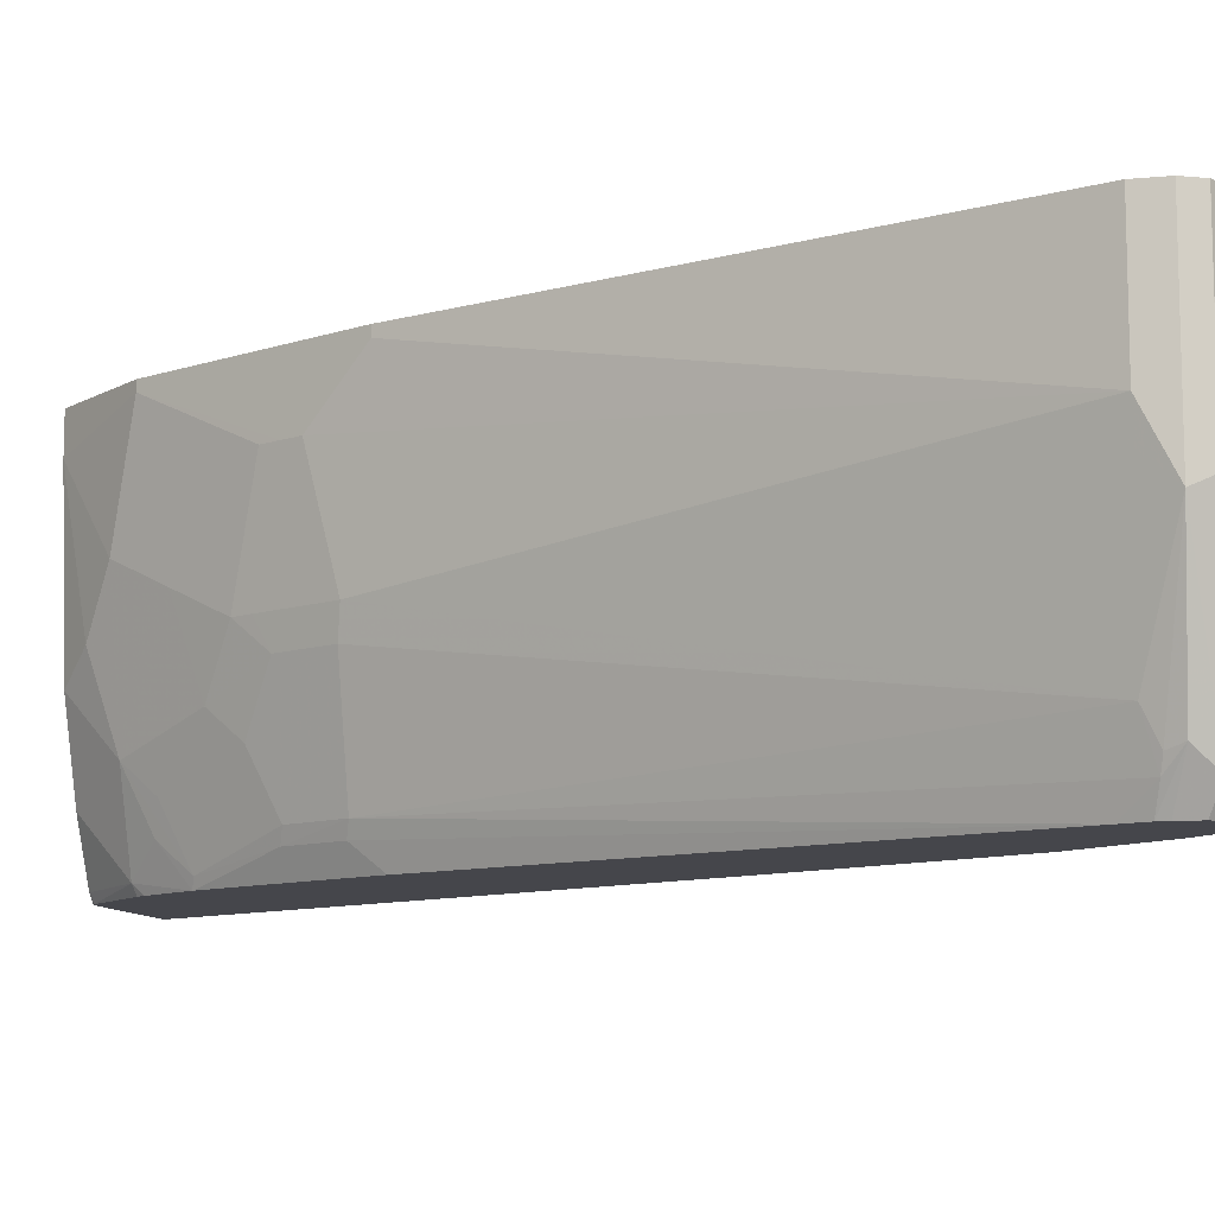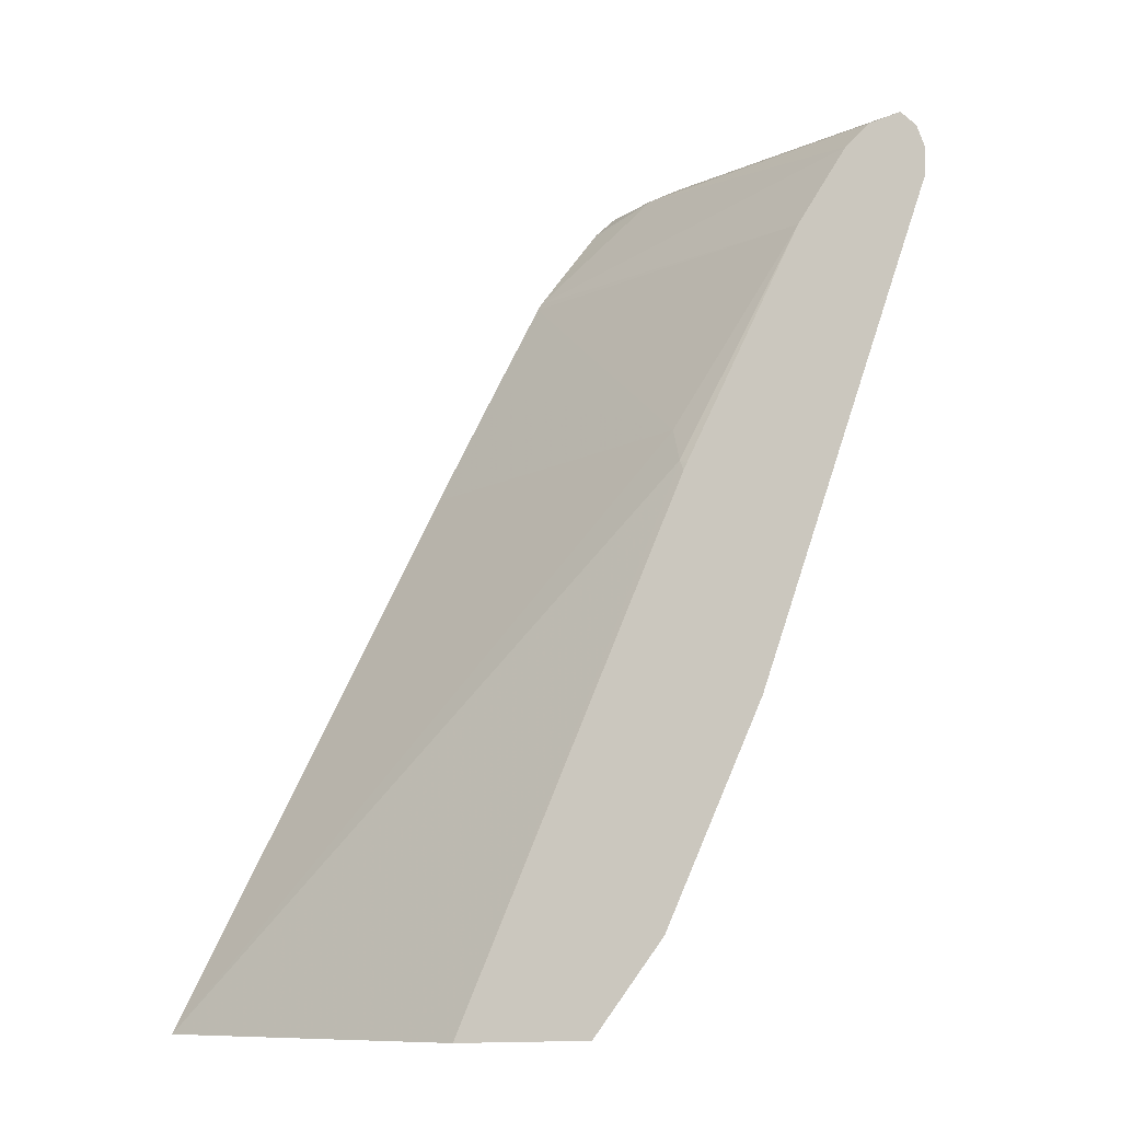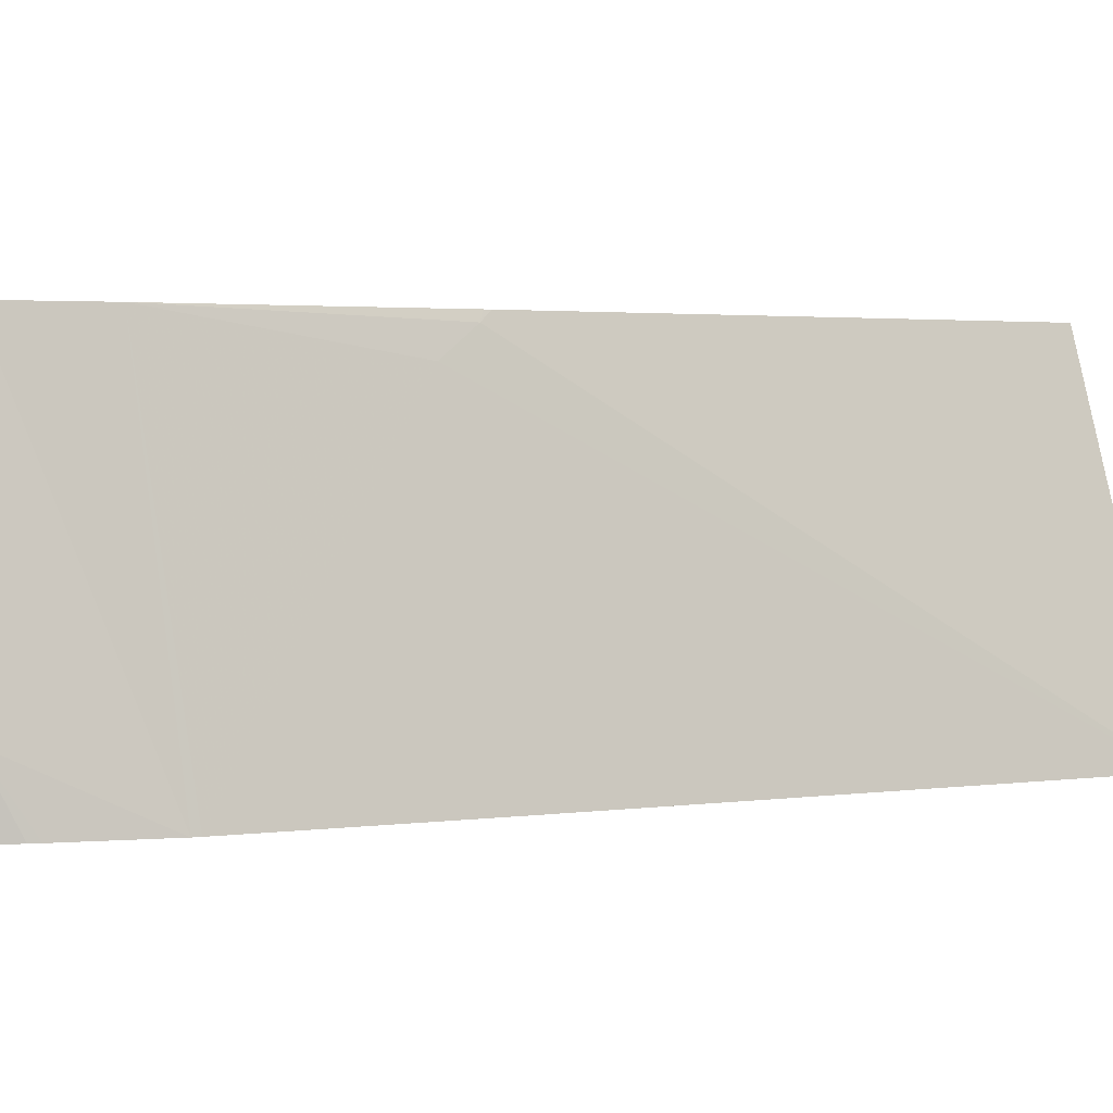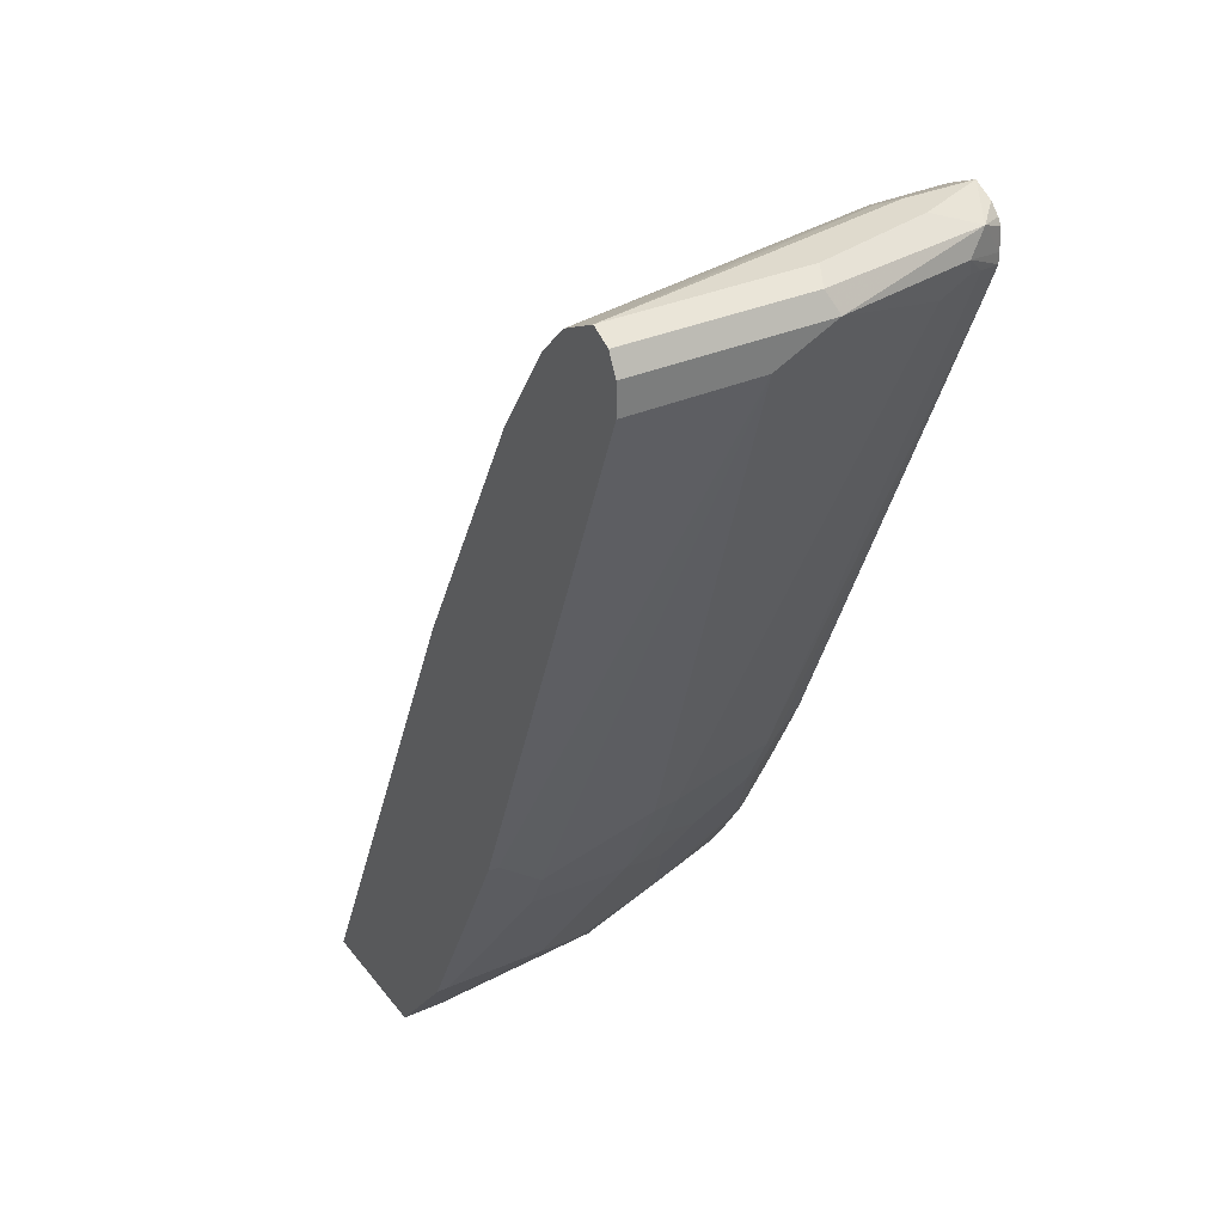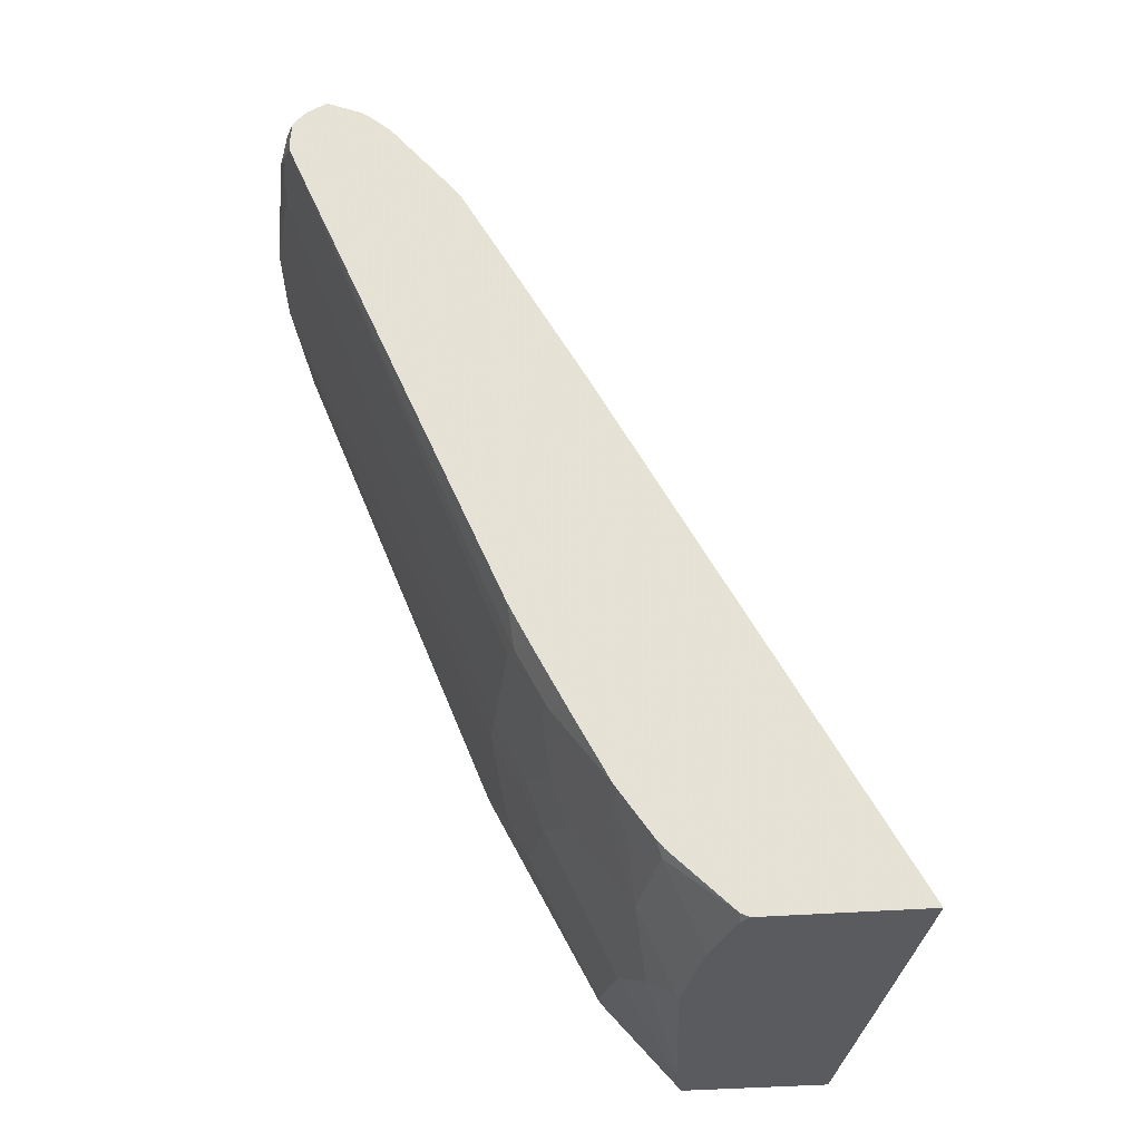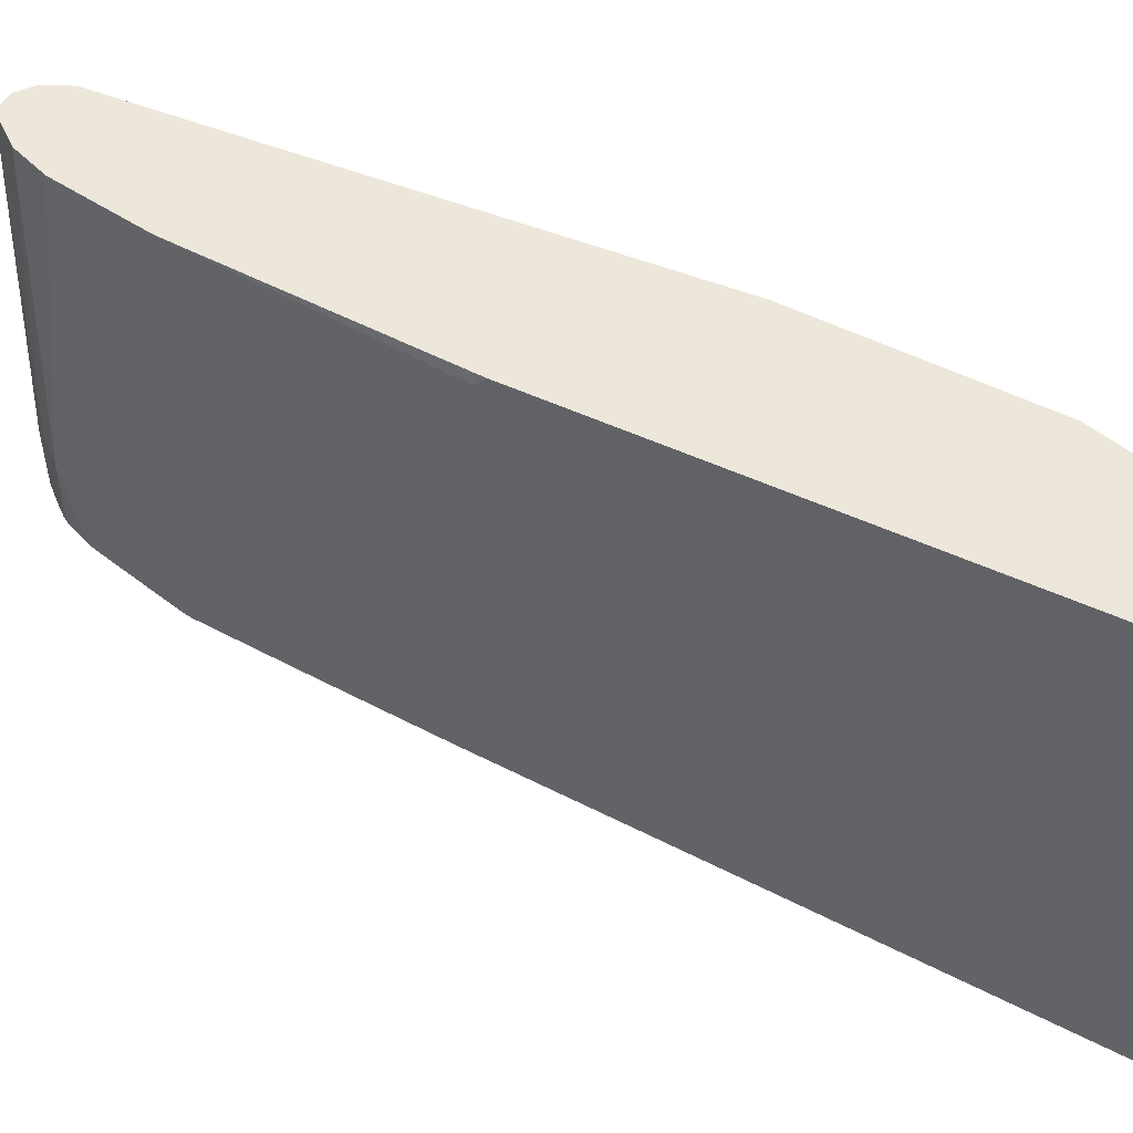
<metadata>
{"format":"obj","ext":"obj","renderer":"f3d","projection":"perspective","resolution":1024,"background":"white","views":[{"elev":-10.0,"azim":103.6,"up":"+Z"},{"elev":-10.1,"azim":-30.4,"up":"+Y"},{"elev":2.5,"azim":-144.1,"up":"+Z"},{"elev":32.8,"azim":58.4,"up":"+Y"},{"elev":-32.5,"azim":-173.2,"up":"+Y"},{"elev":51.7,"azim":-87.9,"up":"+Z"}]}
</metadata>
<code>
v 0.889 0.4059 -0.116
v 0.8664 0.4026 -0.2094
v 0.86 0.4155 -0.2222
v 0.8825 0.4187 -0.1095
v 0.8826 0.4186 0.006544
v 0.889 0.4059 0.006544
v 0.889 0.3865 -0.07731
v 0.8842 0.3841 -0.09664
v 0.8648 0.3841 -0.1933
v 0.8632 0.3929 -0.2126
v 0.86 0.3913 -0.2222
v 0.8535 0.3881 -0.2384
v 0.8535 0.3947 -0.2384
v 0.8529 0.4084 -0.2384
v 0.8502 0.4124 -0.2384
v 0.8439 0.4187 -0.2384
v 0.831 0.4252 -0.2384
v 0.8503 0.4252 -0.1933
v 0.8696 0.4252 -0.116
v 0.8825 0.4187 0.006544
v 0.889 0.3865 0.006544
v 0.7537 0.03866 -4.28e-06
v 0.7344 4.04e-06 -0.03867
v 0.7344 0.01933 -0.116
v 0.7295 0.01692 -0.1353
v 0.7102 0.01692 -0.2126
v 0.8471 0.3721 -0.2384
v 0.831 0.4252 -0.1933
v 0.816 0.4184 -0.2384
v 0.8696 0.4252 0.006544
v 0.7537 0.03866 0.006544
v 0.7451 0.0214 0.006544
v 0.7408 0.01291 -4.28e-06
v 0.6829 -0.1031 -4.28e-06
v 0.7279 -0.01284 -0.03867
v 0.715 -0.01932 -0.116
v 0.7102 -0.02173 -0.1353
v 0.6909 -0.02173 -0.2126
v 0.6861 -0.02414 -0.2222
v 0.7054 0.01452 -0.2222
v 0.707 0.03465 -0.2384
v 0.8214 0.4203 -0.1836
v 0.8074 0.4142 -0.2384
v 0.8407 0.4203 -0.08698
v 0.8439 0.4123 0.006544
v 0.7258 -0.01726 0.006544
v 0.6829 -0.1031 0.006544
v 0.6347 -0.1608 -0.01934
v 0.6635 -0.1224 -0.07731
v 0.6829 -0.08374 -0.09664
v 0.7215 -0.02575 -0.03867
v 0.7086 -0.03217 -0.116
v 0.7022 -0.04508 -0.116
v 0.6829 -0.06441 -0.1546
v 0.6909 -0.04106 -0.1739
v 0.6523 -0.07972 -0.2319
v 0.6711 -0.03802 -0.2384
v 0.6733 -0.03366 -0.2384
v 0.649 -0.08133 -0.2384
v 0.6926 0.004994 -0.2384
v 0.8052 0.4123 -0.1933
v 0.8031 0.4112 -0.2384
v 0.8246 0.3929 0.006544
v 0.6347 -0.1608 0.006544
v 0.6251 -0.1608 -0.1353
v 0.6442 -0.1417 -0.116
v 0.6442 -0.1224 -0.1739
v 0.6523 -0.09899 -0.1933
v 0.6442 -0.1031 -0.2126
v 0.6249 -0.1224 -0.2319
v 0.6271 -0.1147 -0.2384
v 0.7881 0.3973 -0.2384
v 0.7837 0.3919 -0.2384
v 0.7425 0.3391 -0.2384
v 0.7859 0.335 0.006544
v 0.5478 -0.1608 0.006544
v 0.625 -0.1608 -0.1355
v 0.6227 -0.1202 -0.2384
v 0.6056 -0.1608 -0.1935
v 0.6056 -0.1417 -0.2319
v 0.5862 -0.1608 -0.2325
v 0.5857 -0.158 -0.2384
v 0.7398 0.3345 -0.2384
v 0.7086 0.1997 -0.01934
v 0.7006 0.1763 -4.28e-06
v 0.7011 0.1733 0.006544
v 0.4836 -0.1608 -0.2384
v 0.6989 0.1689 0.006544
v 0.5803 -0.1608 -0.2384
v 0.707 0.273 -0.2384
v 0.663 0.1898 -0.2384
f 48 76 87
f 37 53 54
f 37 54 55
f 37 55 38
f 38 55 56
f 38 56 39
f 39 57 58
f 39 58 60
f 39 60 40
f 39 59 57
f 40 60 41
f 42 43 61
f 48 89 81
f 42 45 44
f 43 62 61
f 45 61 63
f 48 64 76
f 48 87 89
f 39 56 59
f 42 61 45
f 34 64 48
f 36 52 37
f 26 39 40
f 26 40 27
f 48 81 79
f 27 40 41
f 28 29 42
f 28 42 30
f 29 43 42
f 30 42 44
f 30 44 45
f 32 46 34
f 32 34 33
f 34 47 64
f 34 48 49
f 34 49 50
f 34 50 51
f 34 51 35
f 34 46 47
f 35 51 53
f 35 53 52
f 37 52 53
f 48 79 77
f 67 70 69
f 48 65 66
f 70 78 71
f 70 79 80
f 70 80 81
f 70 81 82
f 70 82 78
f 74 83 75
f 75 83 84
f 75 84 85
f 75 85 86
f 76 88 85
f 76 85 87
f 79 81 80
f 81 89 82
f 83 90 84
f 84 90 91
f 84 91 87
f 84 87 85
f 26 38 39
f 85 88 86
f 67 79 70
f 48 77 65
f 67 77 79
f 65 77 67
f 48 66 49
f 49 66 67
f 49 67 50
f 50 67 54
f 50 54 53
f 50 53 51
f 54 67 68
f 54 68 55
f 55 68 56
f 56 68 67
f 56 67 69
f 56 69 59
f 59 69 70
f 59 70 71
f 61 62 72
f 61 72 73
f 61 73 74
f 61 74 63
f 63 74 75
f 65 67 66
f 25 38 26
f 12 72 62
f 24 37 25
f 4 20 5
f 5 20 30
f 5 30 45
f 5 45 63
f 5 63 75
f 5 75 86
f 5 86 88
f 5 88 76
f 4 30 20
f 5 76 64
f 5 47 46
f 5 46 32
f 5 32 31
f 5 31 21
f 5 21 6
f 7 21 31
f 7 31 22
f 7 22 23
f 5 64 47
f 4 19 30
f 3 19 4
f 3 18 19
f 1 2 3
f 1 3 4
f 1 4 5
f 1 5 6
f 1 6 21
f 1 21 7
f 1 7 8
f 1 8 9
f 1 9 10
f 1 10 2
f 2 10 11
f 2 11 12
f 2 12 13
f 2 13 3
f 25 37 38
f 3 14 15
f 3 15 16
f 3 16 17
f 3 17 18
f 7 23 24
f 7 24 8
f 3 13 14
f 9 11 10
f 12 29 17
f 12 17 16
f 12 16 15
f 12 15 14
f 12 14 13
f 17 28 30
f 17 30 19
f 17 19 18
f 12 43 29
f 17 29 28
f 22 32 23
f 23 33 34
f 23 34 35
f 23 35 52
f 23 52 36
f 23 36 24
f 24 36 37
f 8 24 9
f 22 31 32
f 12 62 43
f 23 32 33
f 12 74 73
f 9 24 25
f 12 73 72
f 9 25 26
f 9 26 11
f 11 27 12
f 12 27 41
f 12 41 60
f 12 60 58
f 12 58 57
f 11 26 27
f 12 59 71
f 12 71 78
f 12 78 82
f 12 82 89
f 12 89 87
f 12 87 91
f 12 91 90
f 12 83 74
f 12 57 59
f 12 90 83

</code>
